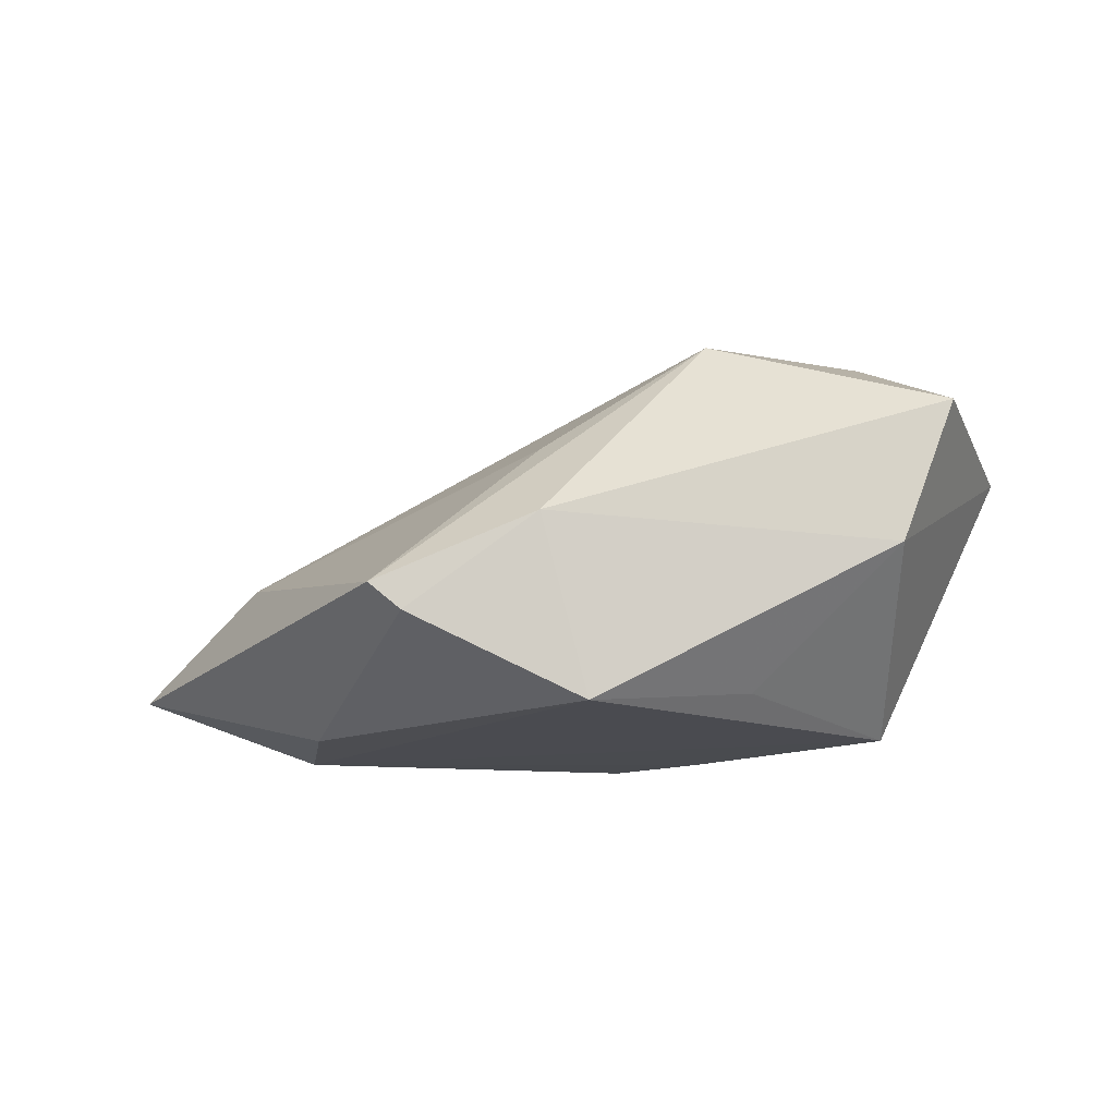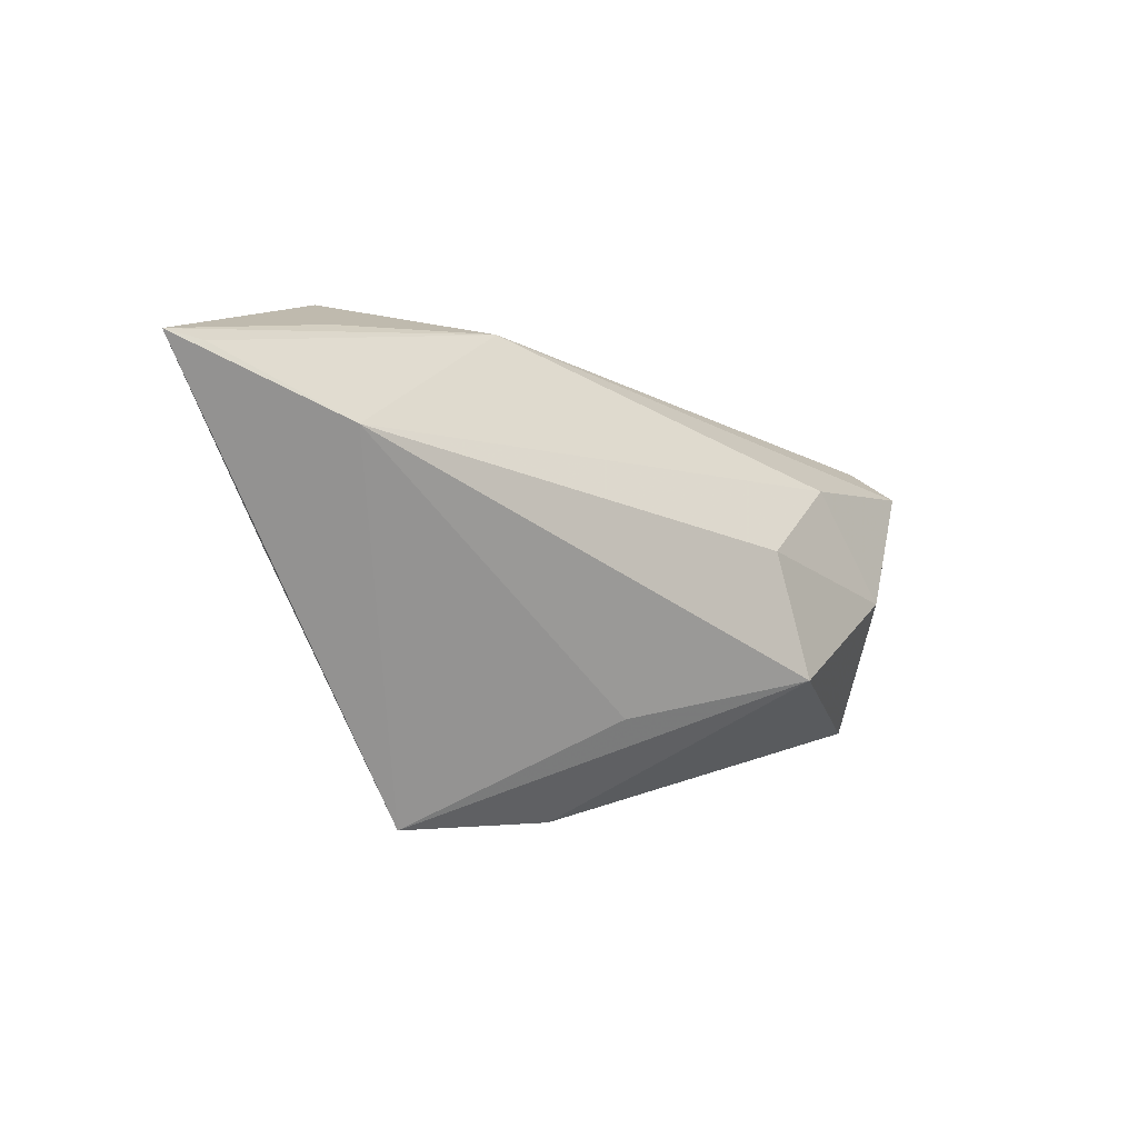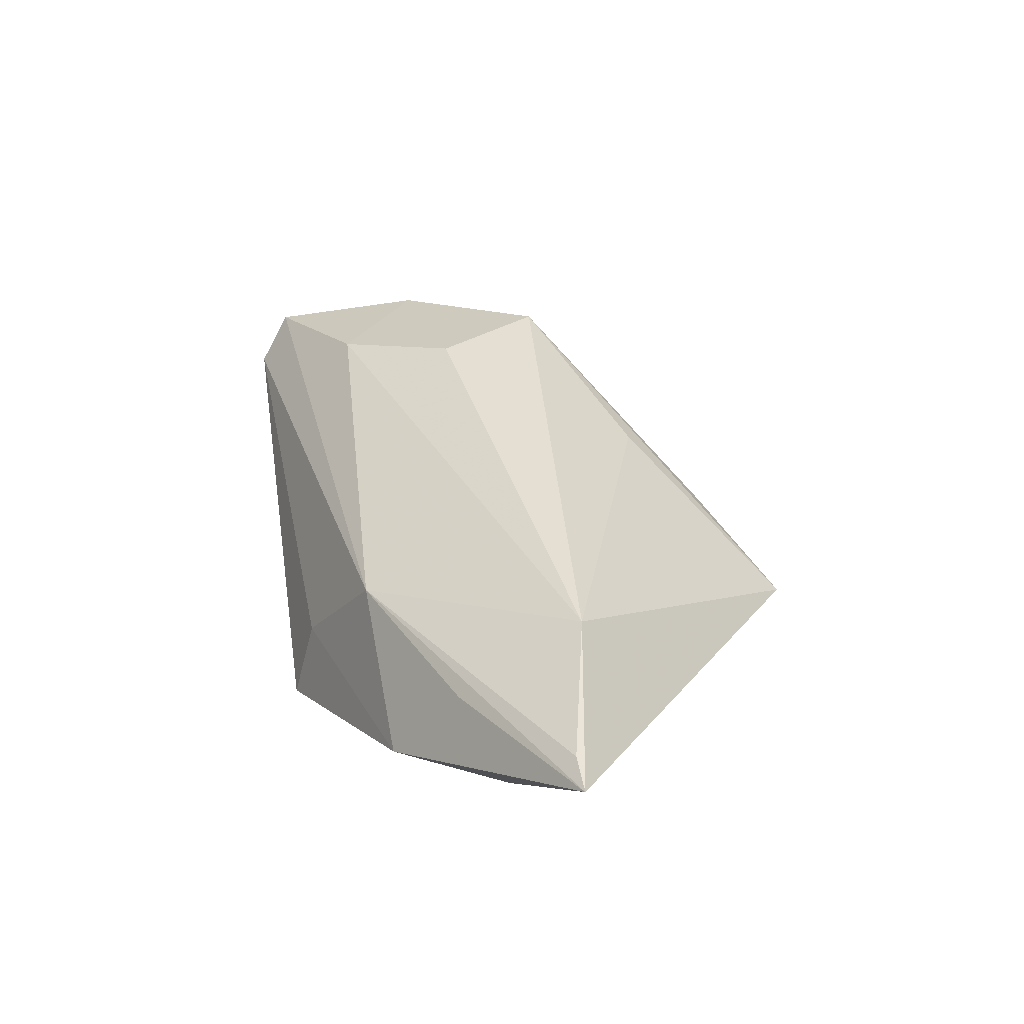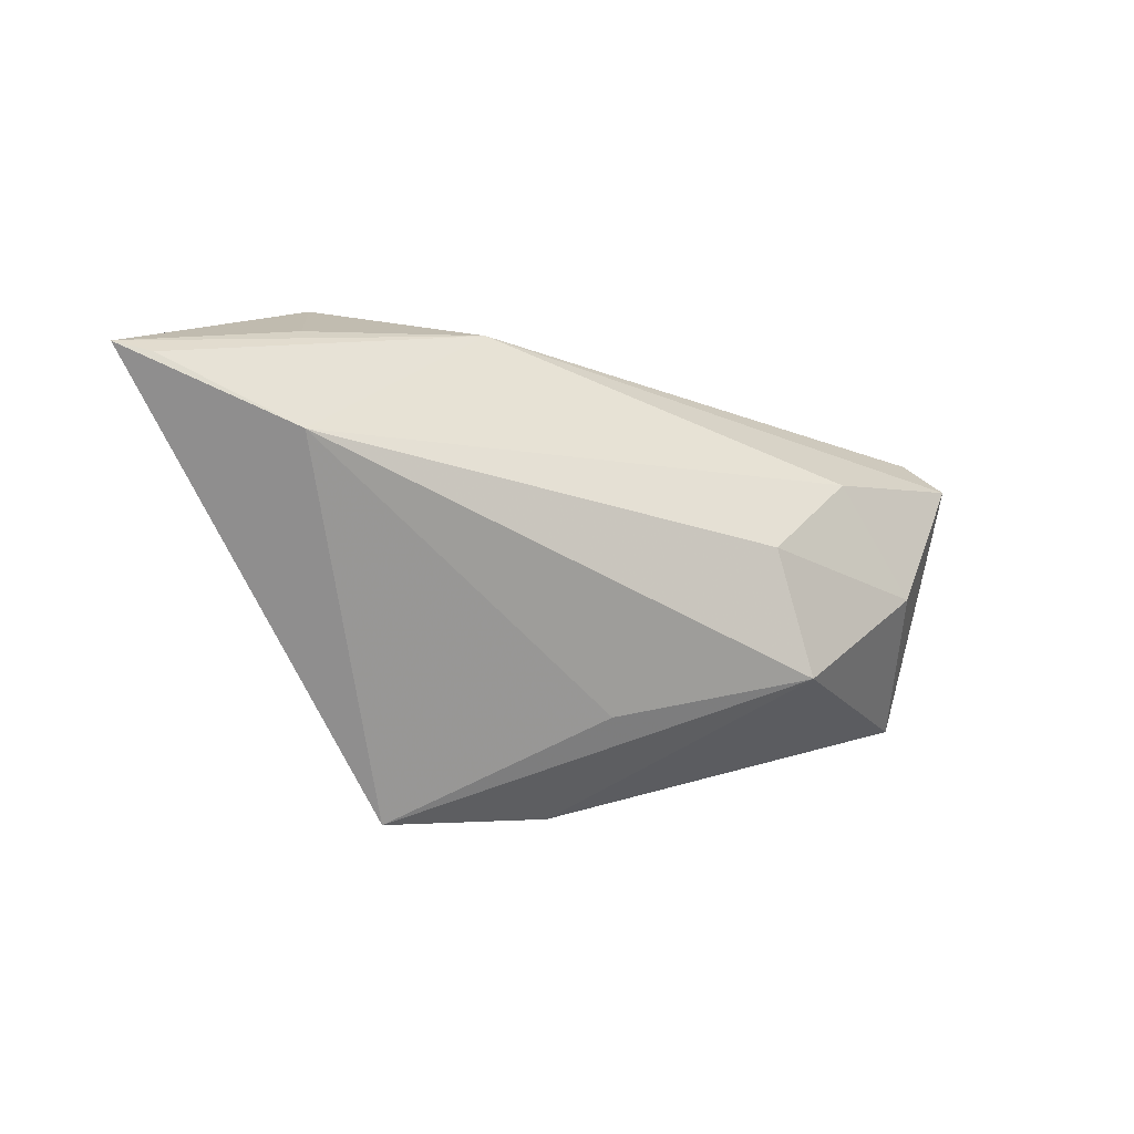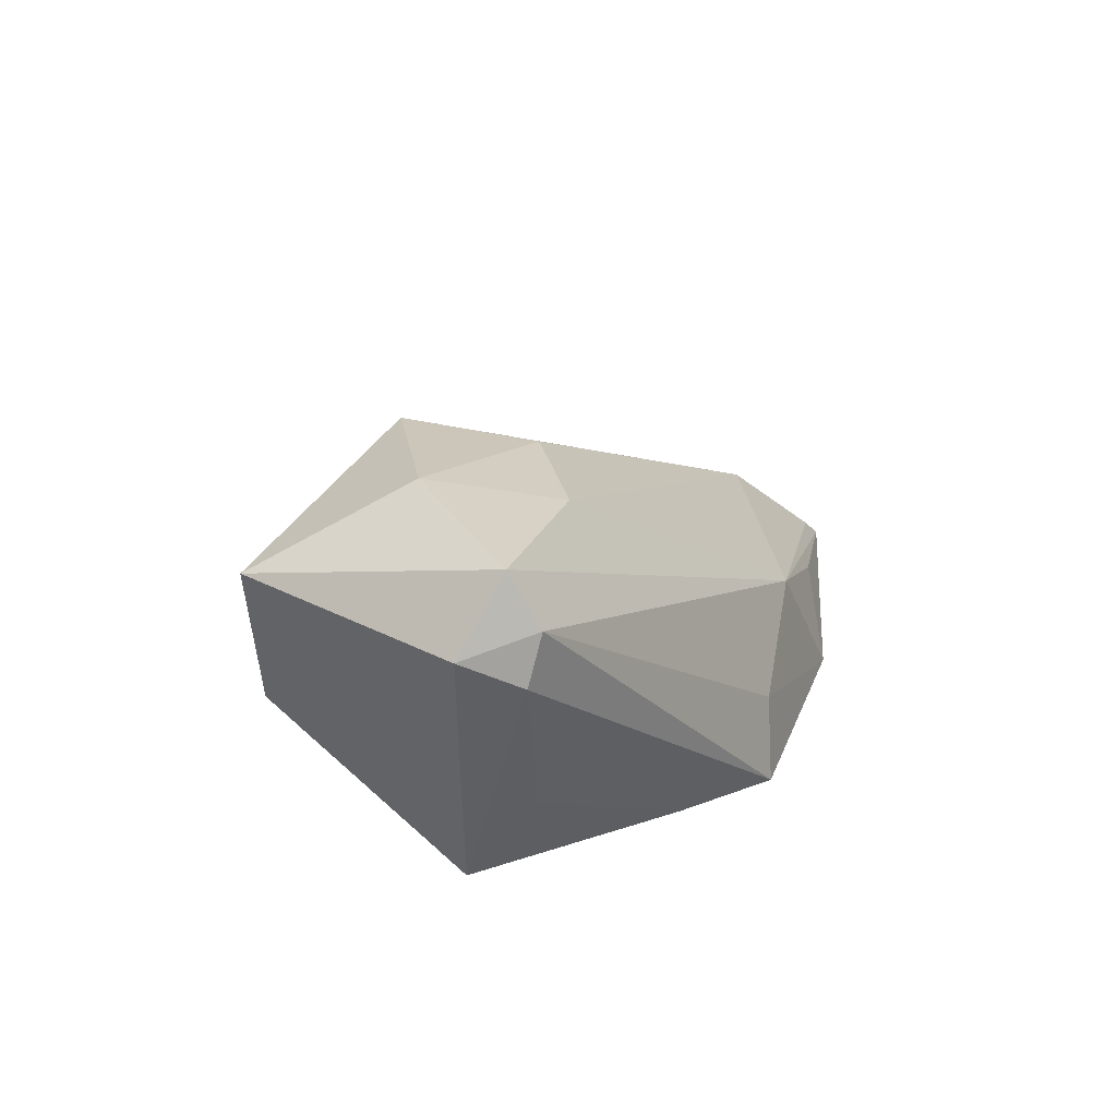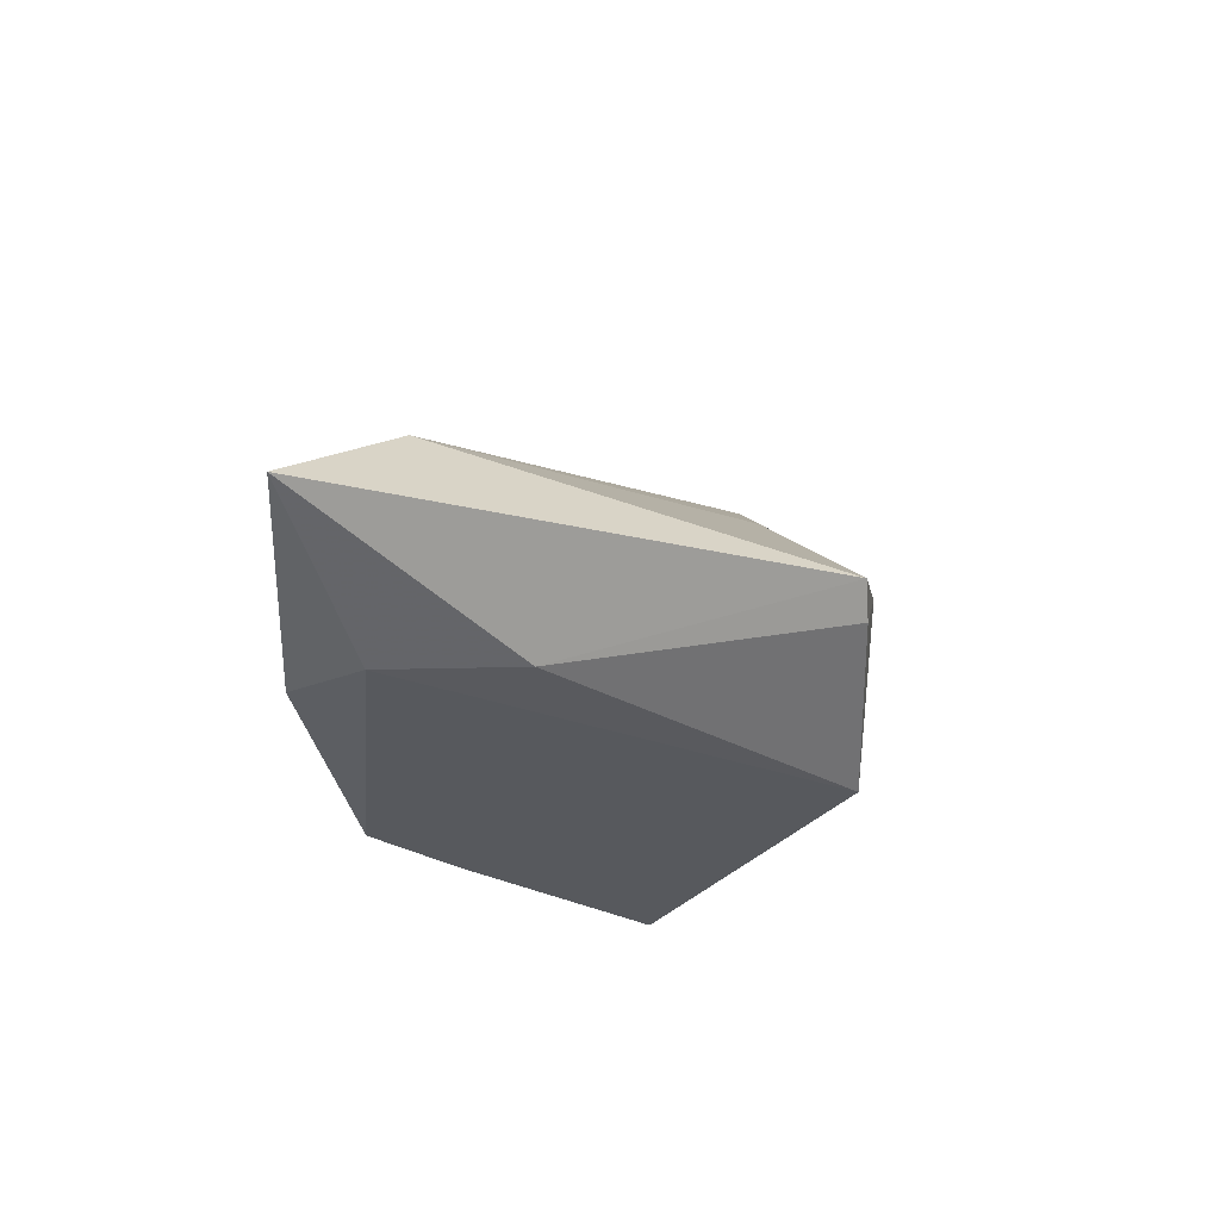
<metadata>
{"format":"obj","ext":"obj","renderer":"f3d","projection":"perspective","resolution":1024,"background":"white","views":[{"elev":-14.4,"azim":1.4,"up":"+Z"},{"elev":-2.3,"azim":-58.5,"up":"+Y"},{"elev":16.4,"azim":-119.9,"up":"+Z"},{"elev":-2.0,"azim":-47.4,"up":"+Y"},{"elev":21.7,"azim":107.2,"up":"+Z"},{"elev":-29.3,"azim":-80.7,"up":"+Z"}]}
</metadata>
<code>
v -0.03956 0.002235 -0.01937
v 0.0116 -0.01471 0.02907
v -0.04256 0.01981 -0.0198
v 0.04186 -0.02257 0.01925
v 0.03239 -0.004494 0.0293
v 0.04684 0.01471 0.01907
v -0.0328 0.03153 -0.01656
v -0.009231 -0.03257 0.002485
v -0.009692 -0.01939 0.01403
v 0.03486 -0.02374 0.0006476
v 0.0164 -0.01709 -0.01687
v -0.003153 0.02954 -0.009238
v 0.03426 0.001048 -0.0198
v 0.007684 0.001823 0.02641
v -0.05066 0.01414 0.003759
v -0.02552 -0.03226 -0.009497
v 0.04804 0.01335 0.01262
v -0.003539 -0.02917 -0.0198
v 0.04682 0.01071 0.02562
v -0.02955 -0.03257 -0.006182
v -0.0425 0.02706 -0.006505
v -0.06337 0.02268 -0.007575
v -0.06717 0.02377 -0.01035
v -0.01871 0.02828 0.000824
v 0.03466 0.01013 -0.008423
v 0.0514 0.006341 0.01621
v 0.01149 0.02154 -0.01968
v 0.02352 0.01054 0.0252
v 2.541e-05 0.03085 -0.01952
f 4 2 8
f 26 13 17
f 8 2 20
f 13 18 3
f 19 4 26
f 28 19 24
f 23 20 15
f 28 24 15
f 25 17 13
f 1 20 23
f 23 3 1
f 1 3 18
f 16 18 8
f 8 20 16
f 16 1 18
f 20 1 16
f 2 4 5
f 4 19 5
f 5 19 28
f 7 3 23
f 29 3 7
f 7 12 29
f 24 12 7
f 14 15 2
f 28 15 14
f 2 5 14
f 14 5 28
f 9 20 2
f 2 15 9
f 9 15 20
f 22 24 23
f 23 15 22
f 22 15 24
f 11 18 13
f 10 13 26
f 26 4 10
f 10 11 13
f 10 4 8
f 18 11 10
f 8 18 10
f 29 17 27
f 17 25 27
f 27 25 13
f 13 3 27
f 27 3 29
f 6 24 19
f 6 12 24
f 26 17 6
f 6 19 26
f 6 17 29
f 29 12 6
f 23 24 21
f 21 7 23
f 24 7 21

</code>
